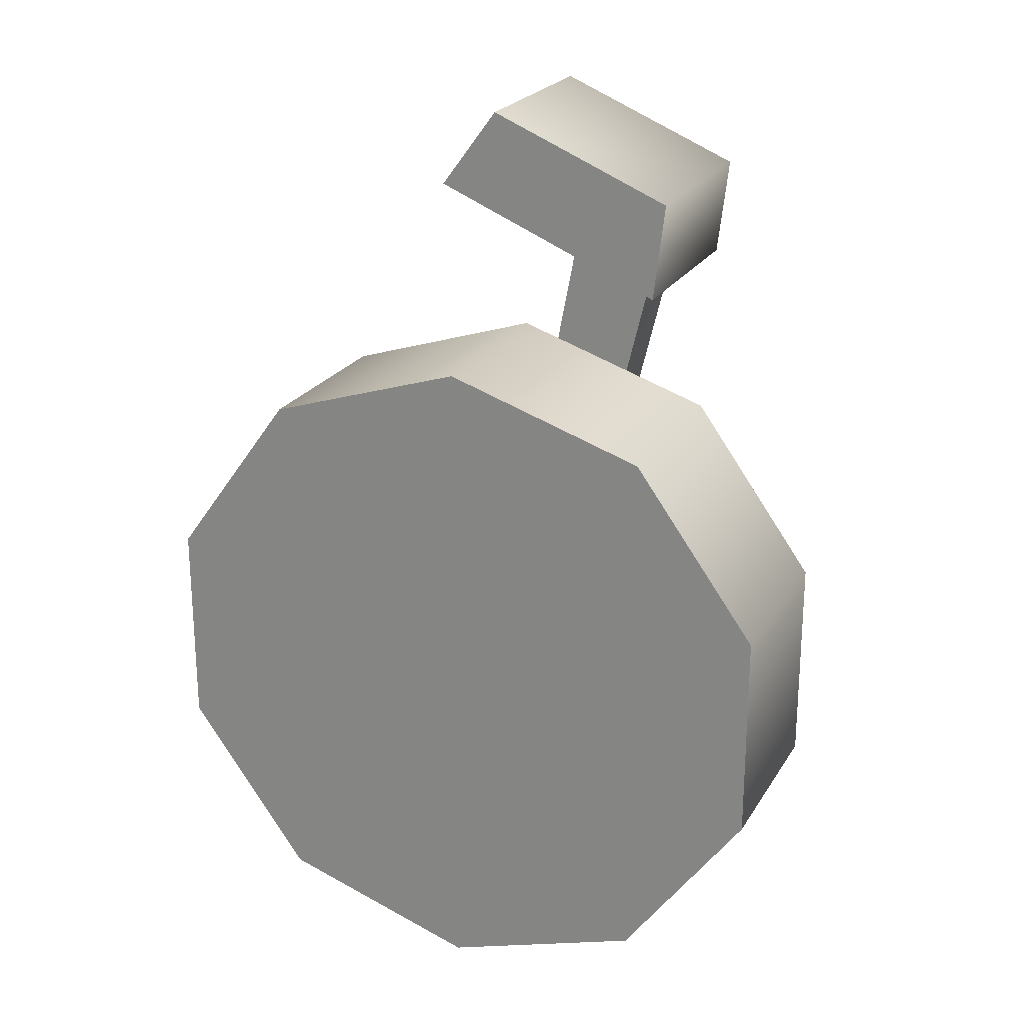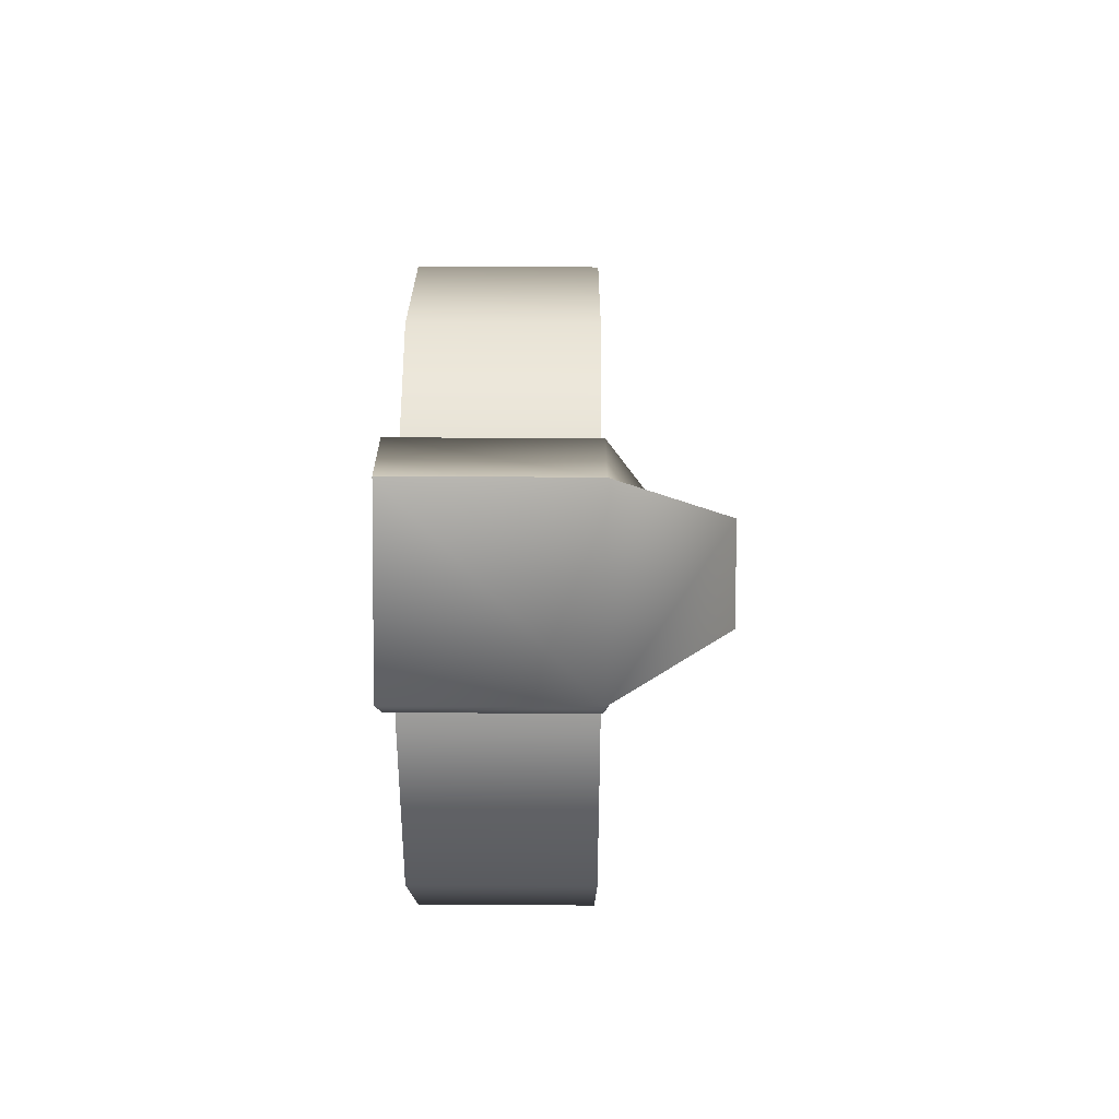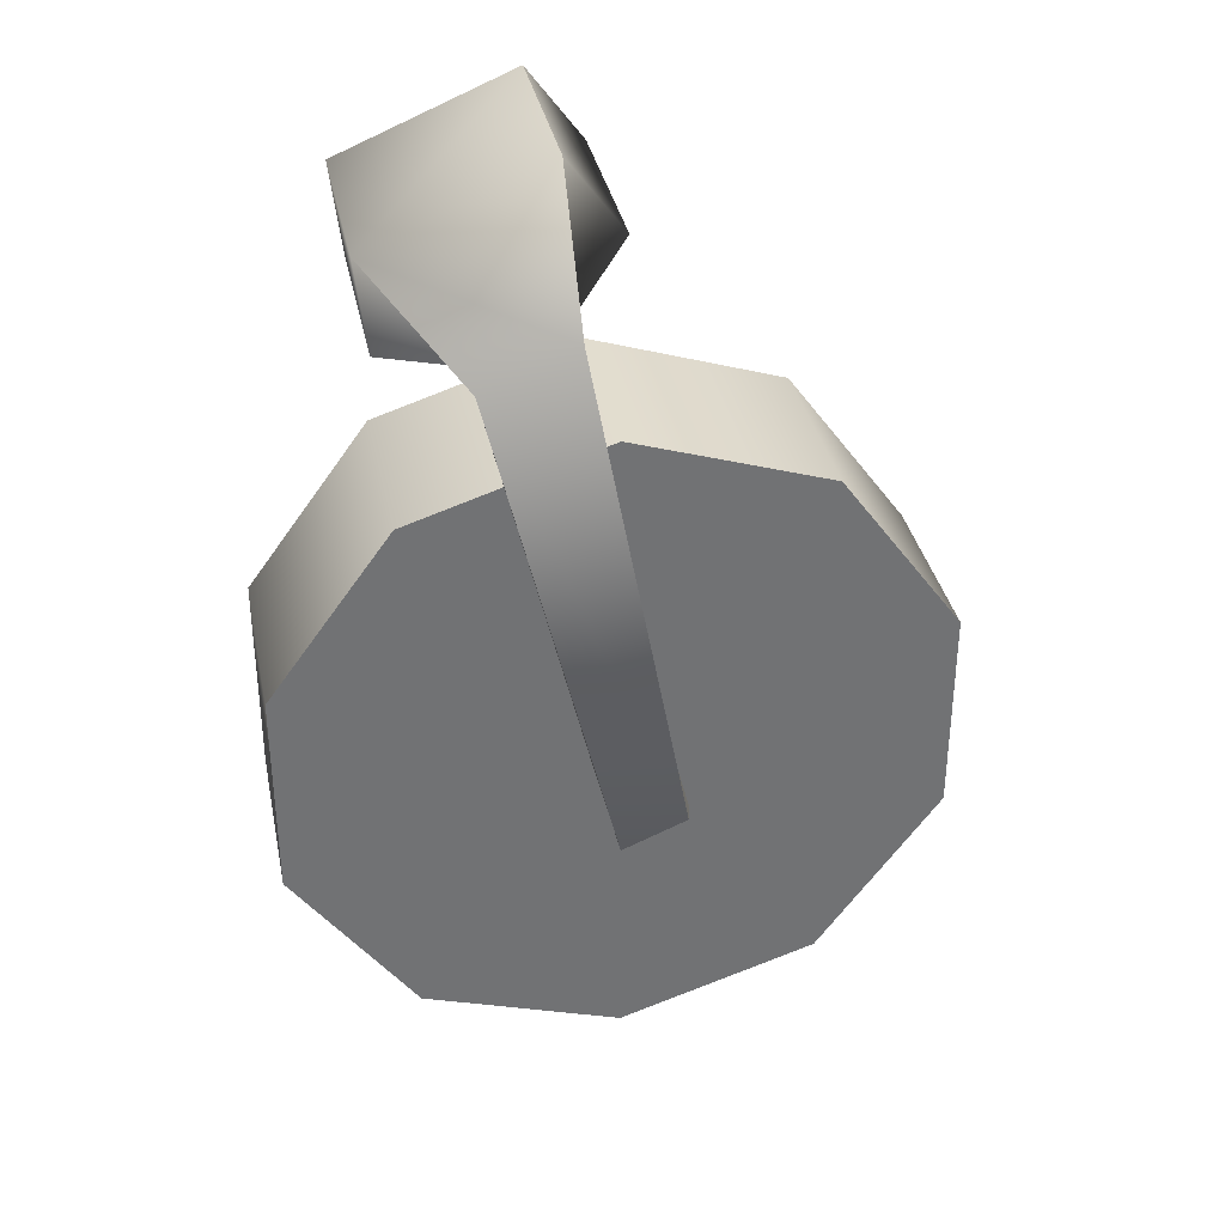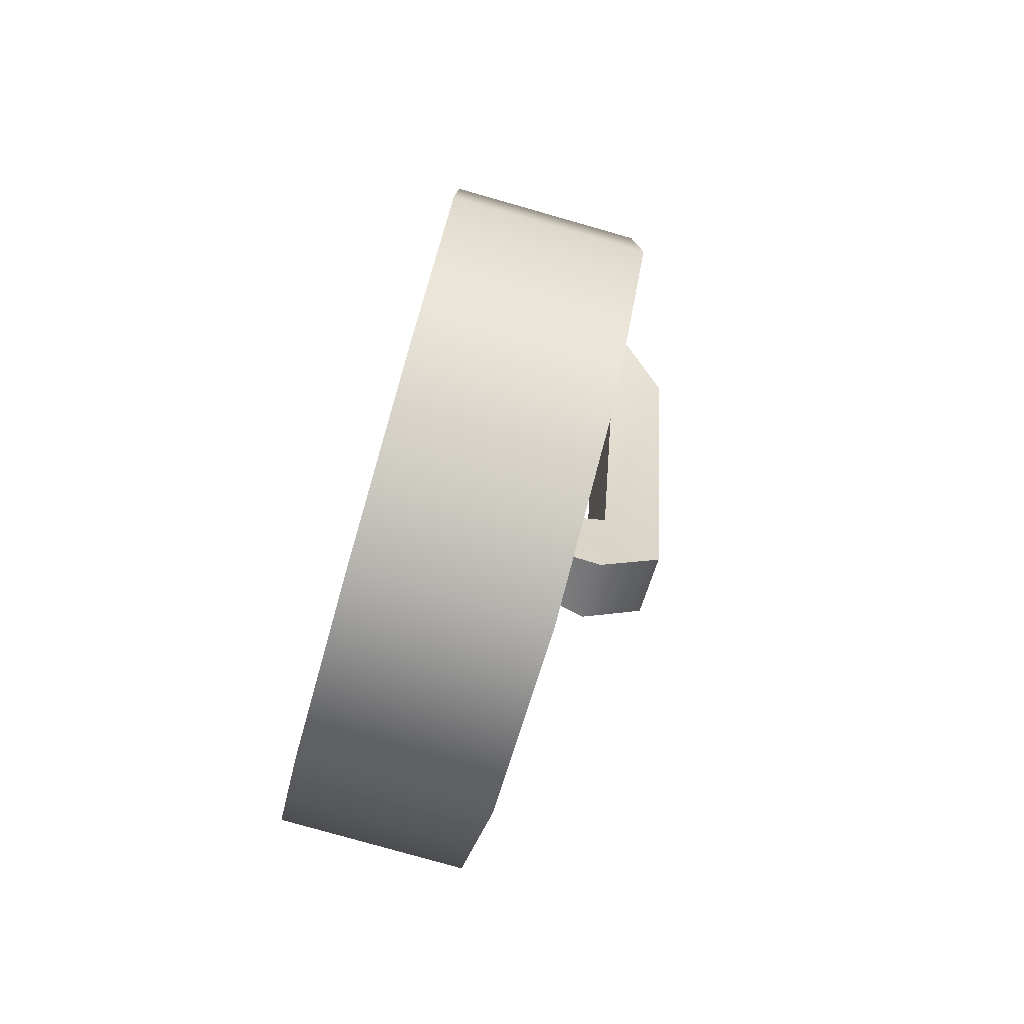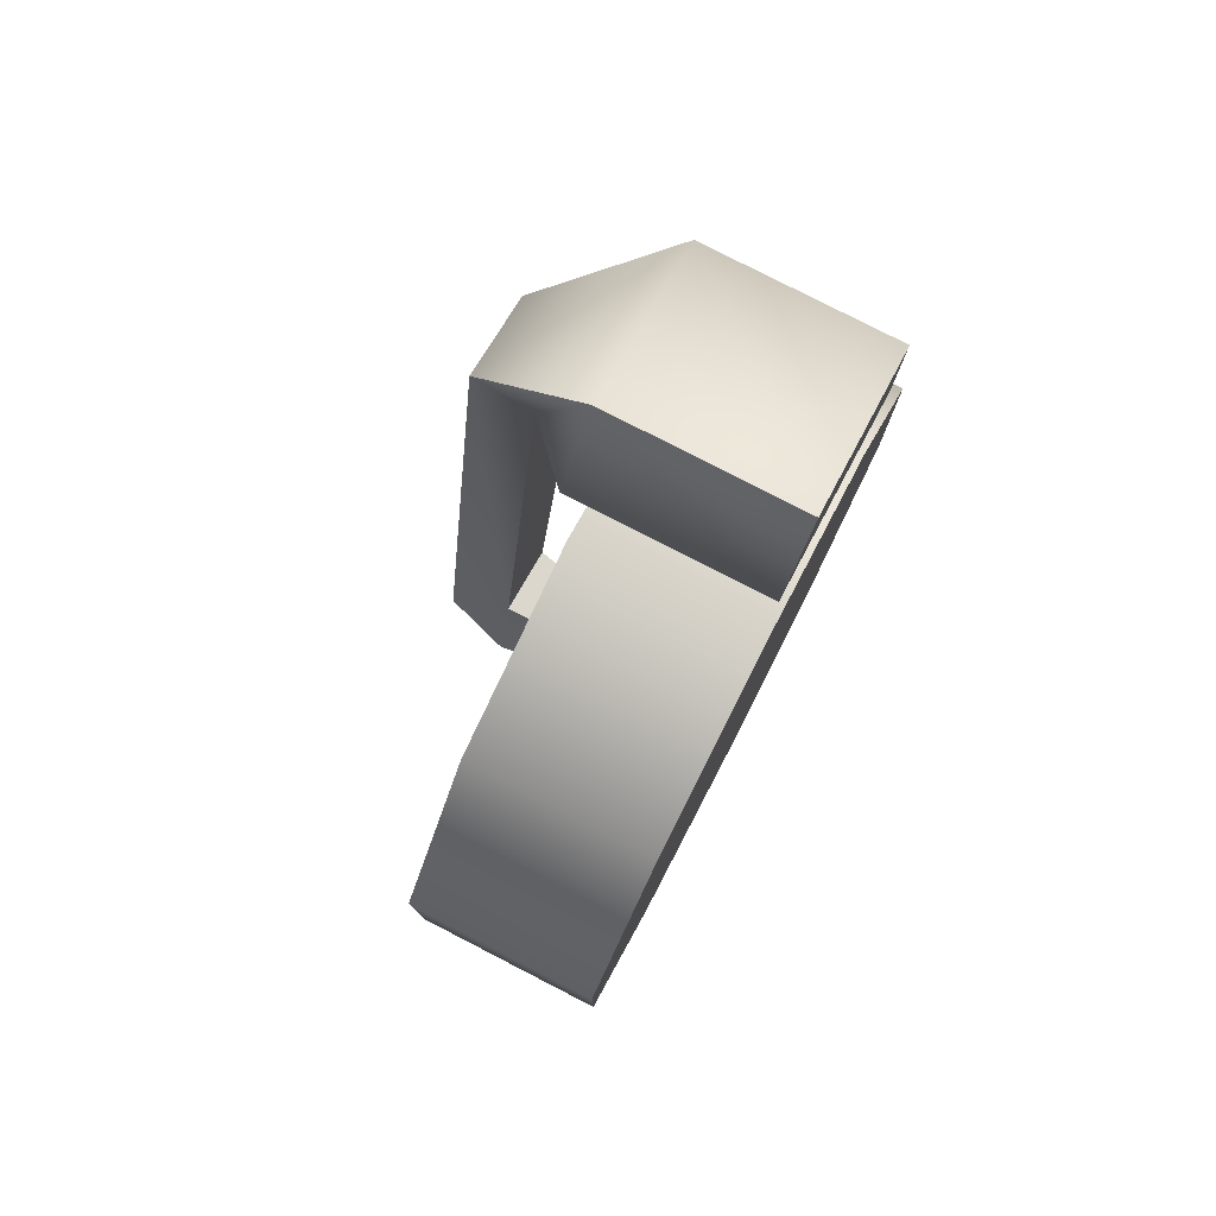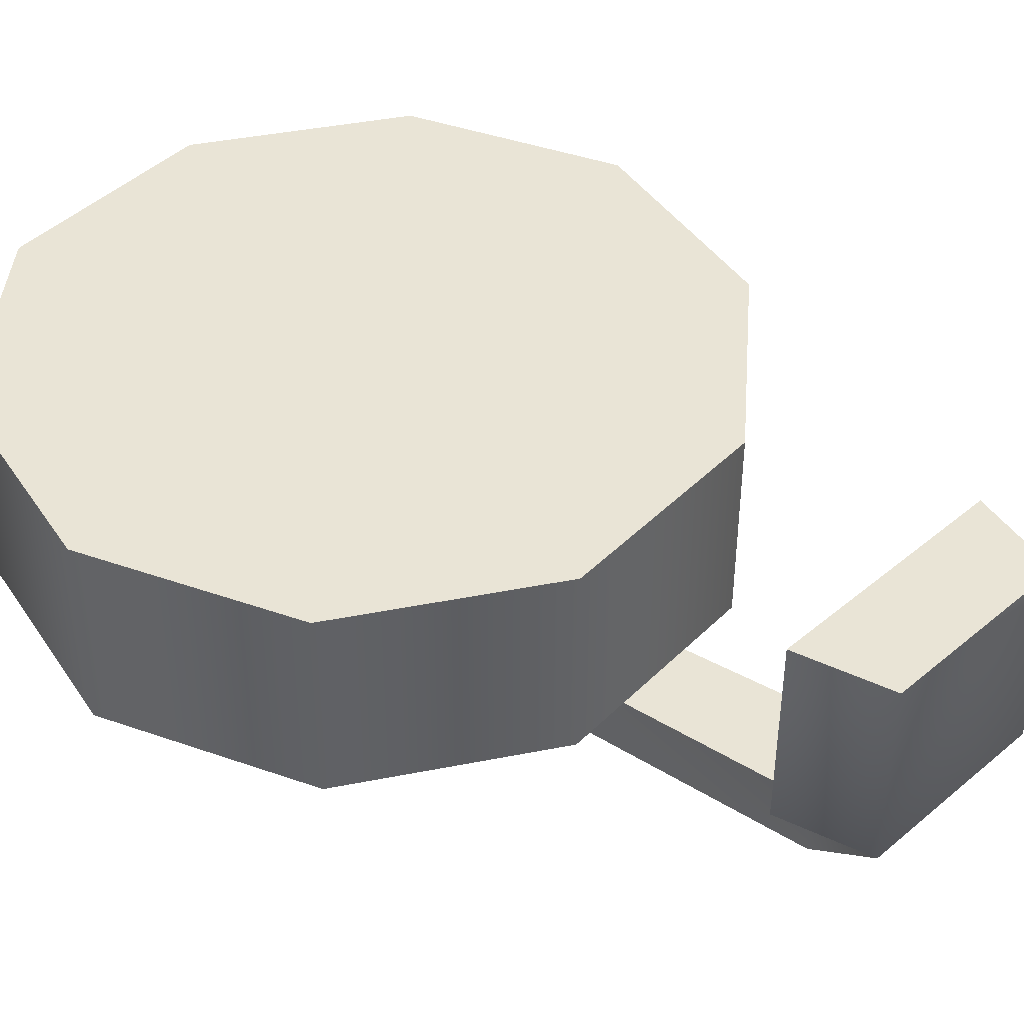
<metadata>
{"format":"obj","ext":"obj","renderer":"f3d","projection":"perspective","resolution":1024,"background":"white","views":[{"elev":23.0,"azim":23.8,"up":"+Y"},{"elev":76.3,"azim":90.3,"up":"+Y"},{"elev":34.9,"azim":168.6,"up":"+Y"},{"elev":-79.0,"azim":74.1,"up":"+Y"},{"elev":78.9,"azim":-62.8,"up":"+Y"},{"elev":42.6,"azim":112.7,"up":"+Z"}]}
</metadata>
<code>
v  -56.59 3.024 -0.7014
v  -56.78 2.568 -0.7014
v  -56.53 3.105 -1.093
v  -56.75 2.416 -1.093
v  -56.64 2.68 -1.538
v  -55.76 6.33 -1.538
v  -55.78 6.286 -1.093
v  -55.15 6.894 -0.6972
v  -56.44 6.56 -1.093
v  -56.86 6.878 -0.6972
v  -55.23 6.201 -0.6972
v  -55.23 6.201 0.7148
v  -56.86 6.878 0.7148
v  -55.15 6.894 0.7148
v  -57.17 2.697 -0.7014
v  -57.02 3.159 -0.7014
v  -57.22 2.611 -1.093
v  -57.05 3.308 -1.093
v  -57.12 2.876 -1.538
v  -56.42 6.603 -1.538
v  -56.45 7.435 -0.6972
v  -56.45 7.435 0.7148
v  -55.31 4.919 -0.7022
v  -58.32 4.919 -0.7022
v  -56.81 5.409 -0.7022
v  -54.38 3.639 -0.7022
v  -54.38 2.056 -0.7022
v  -55.31 0.7749 -0.7022
v  -56.81 0.2857 -0.7022
v  -58.32 0.7749 -0.7022
v  -59.25 2.056 -0.7022
v  -59.25 3.639 -0.7022
v  -59.25 3.639 0.7198
v  -56.81 5.409 0.7198
v  -58.32 4.919 0.7198
v  -59.25 2.056 0.7198
v  -58.32 0.7749 0.7198
v  -56.81 0.2857 0.7198
v  -55.31 0.7749 0.7198
v  -54.38 2.056 0.7198
v  -54.38 3.639 0.7198
v  -55.31 4.919 0.7198
g rodaFrente
f 1 2 3
f 3 2 4
f 5 3 4
f 6 3 5
f 7 3 6
f 8 7 6
f 9 7 10
f 10 7 11
f 12 10 11
f 13 10 12
f 11 7 8
f 14 11 8
f 12 11 14
f 15 16 17
f 17 16 18
f 18 19 17
f 18 20 19
f 20 18 9
f 9 21 20
f 21 9 10
f 13 21 10
f 22 21 13
f 23 24 25
f 26 24 23
f 27 24 26
f 28 24 27
f 29 24 28
f 30 24 29
f 31 24 30
f 32 24 31
f 33 34 35
f 36 34 33
f 37 34 36
f 38 34 37
f 39 34 38
f 40 34 39
f 41 34 40
f 42 34 41
f 41 23 42
f 26 23 41
f 40 26 41
f 27 26 40
f 39 27 40
f 28 27 39
f 38 28 39
f 29 28 38
f 37 29 38
f 30 29 37
f 36 30 37
f 31 30 36
f 33 31 36
f 32 31 33
f 35 32 33
f 24 32 35
f 34 24 35
f 25 24 34
f 42 25 34
f 23 25 42
f 16 3 18
f 16 1 3
f 18 7 9
f 18 3 7
f 14 13 12
f 14 22 13
f 2 15 17
f 2 17 4
f 17 5 4
f 19 5 17
f 5 19 6
f 6 19 20
f 6 20 8
f 8 20 21
f 22 8 21
f 14 8 22

</code>
